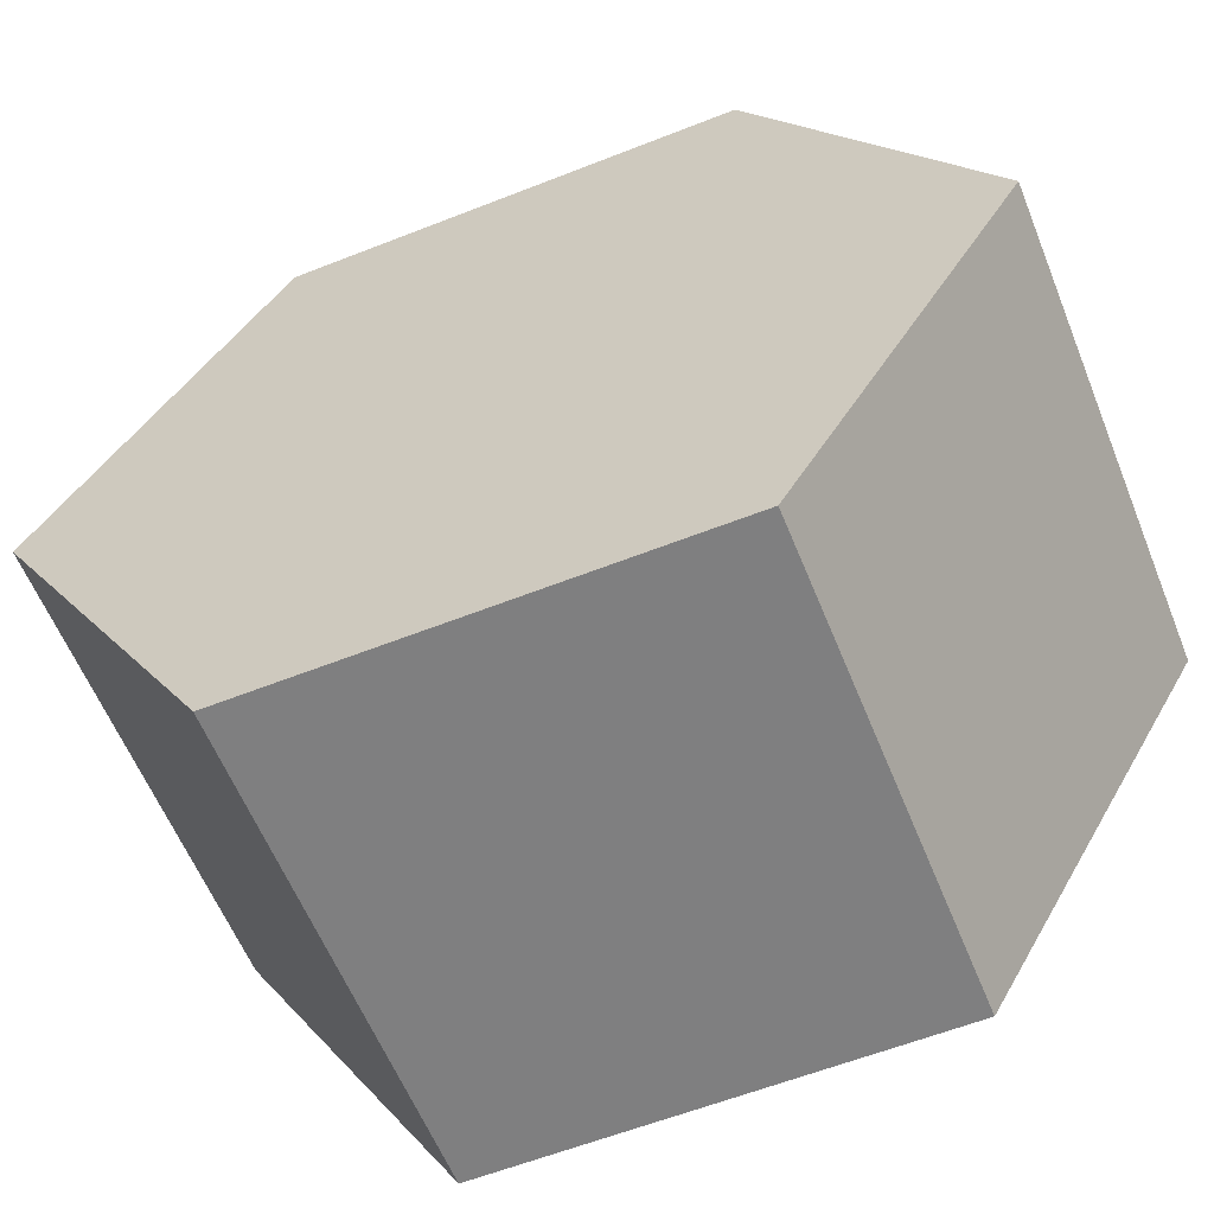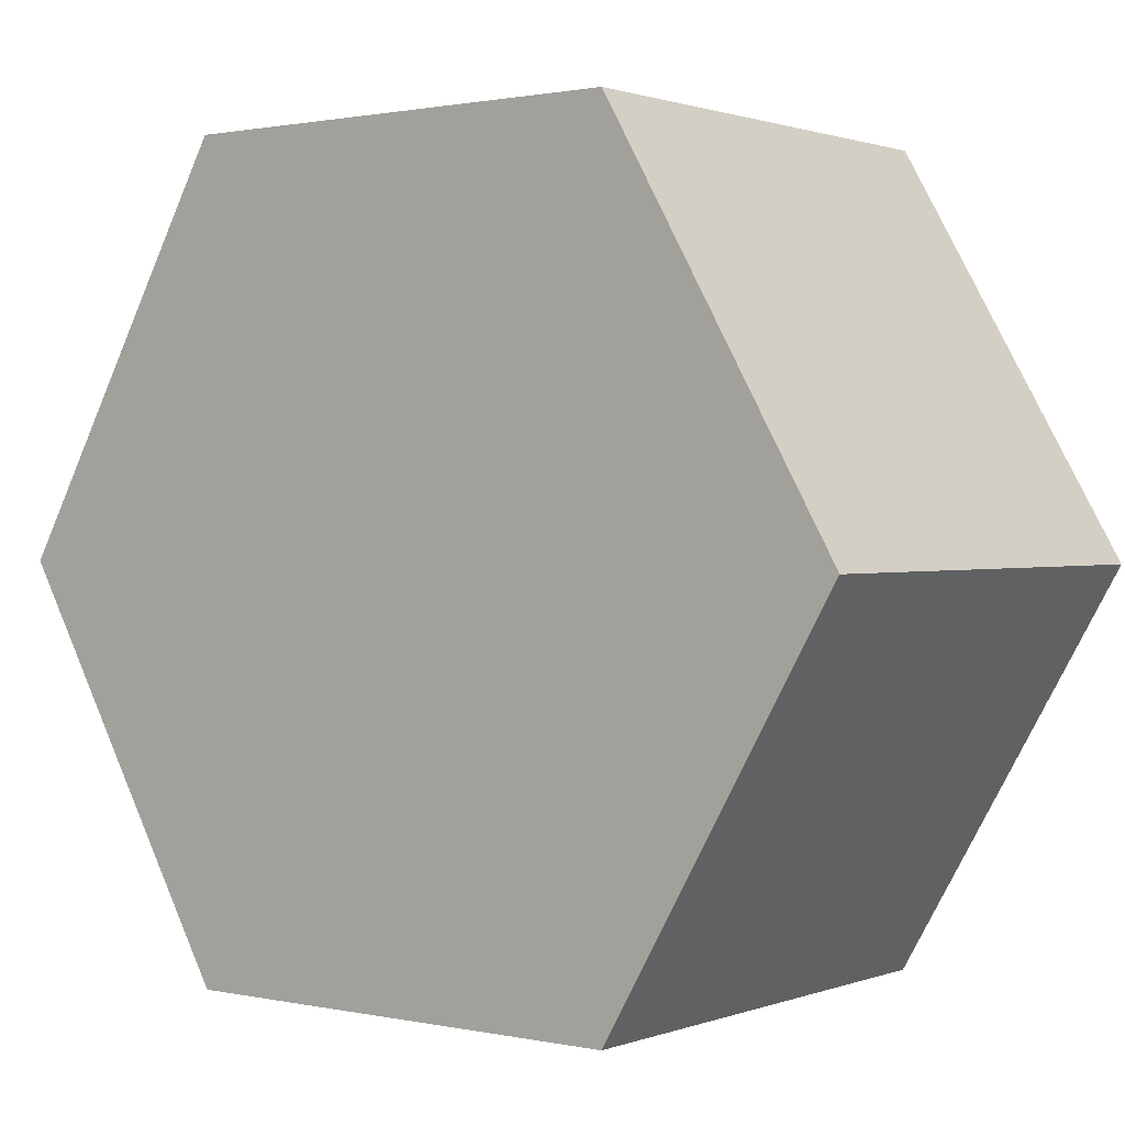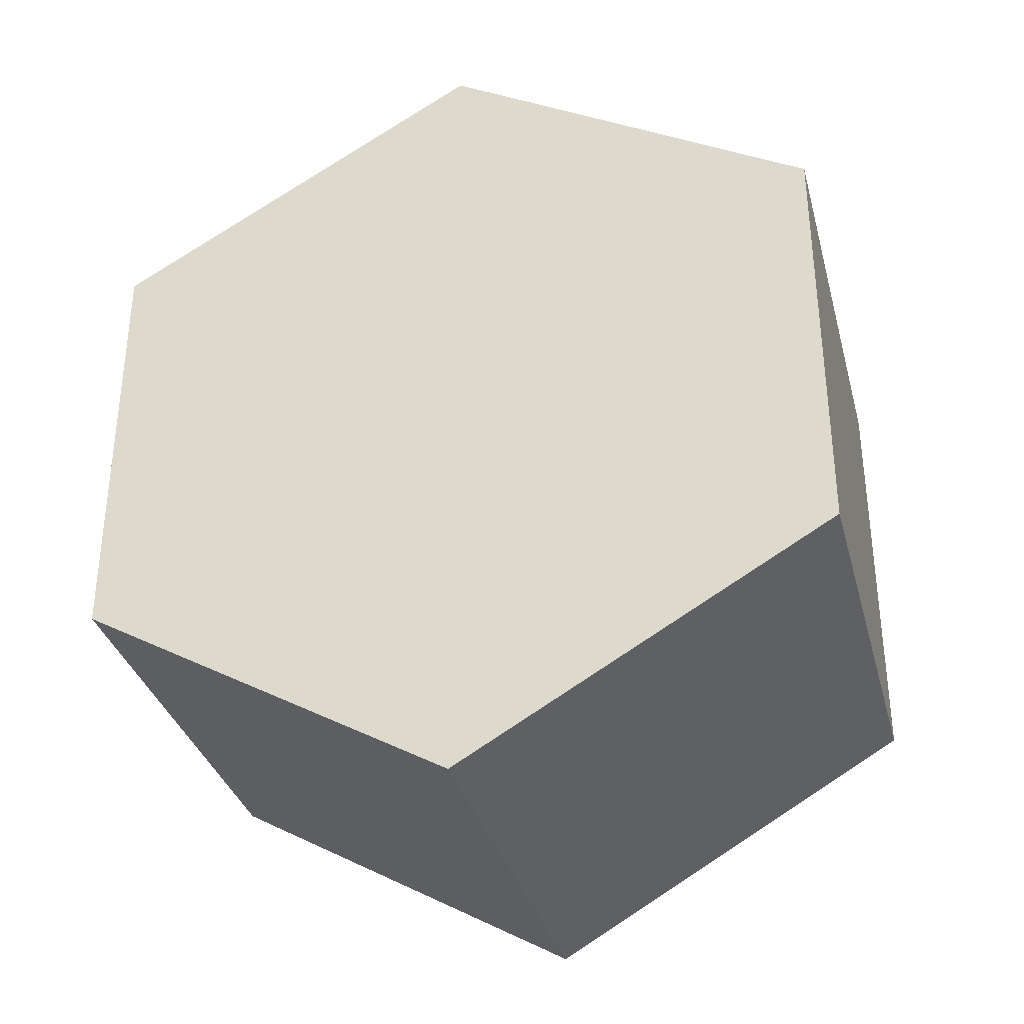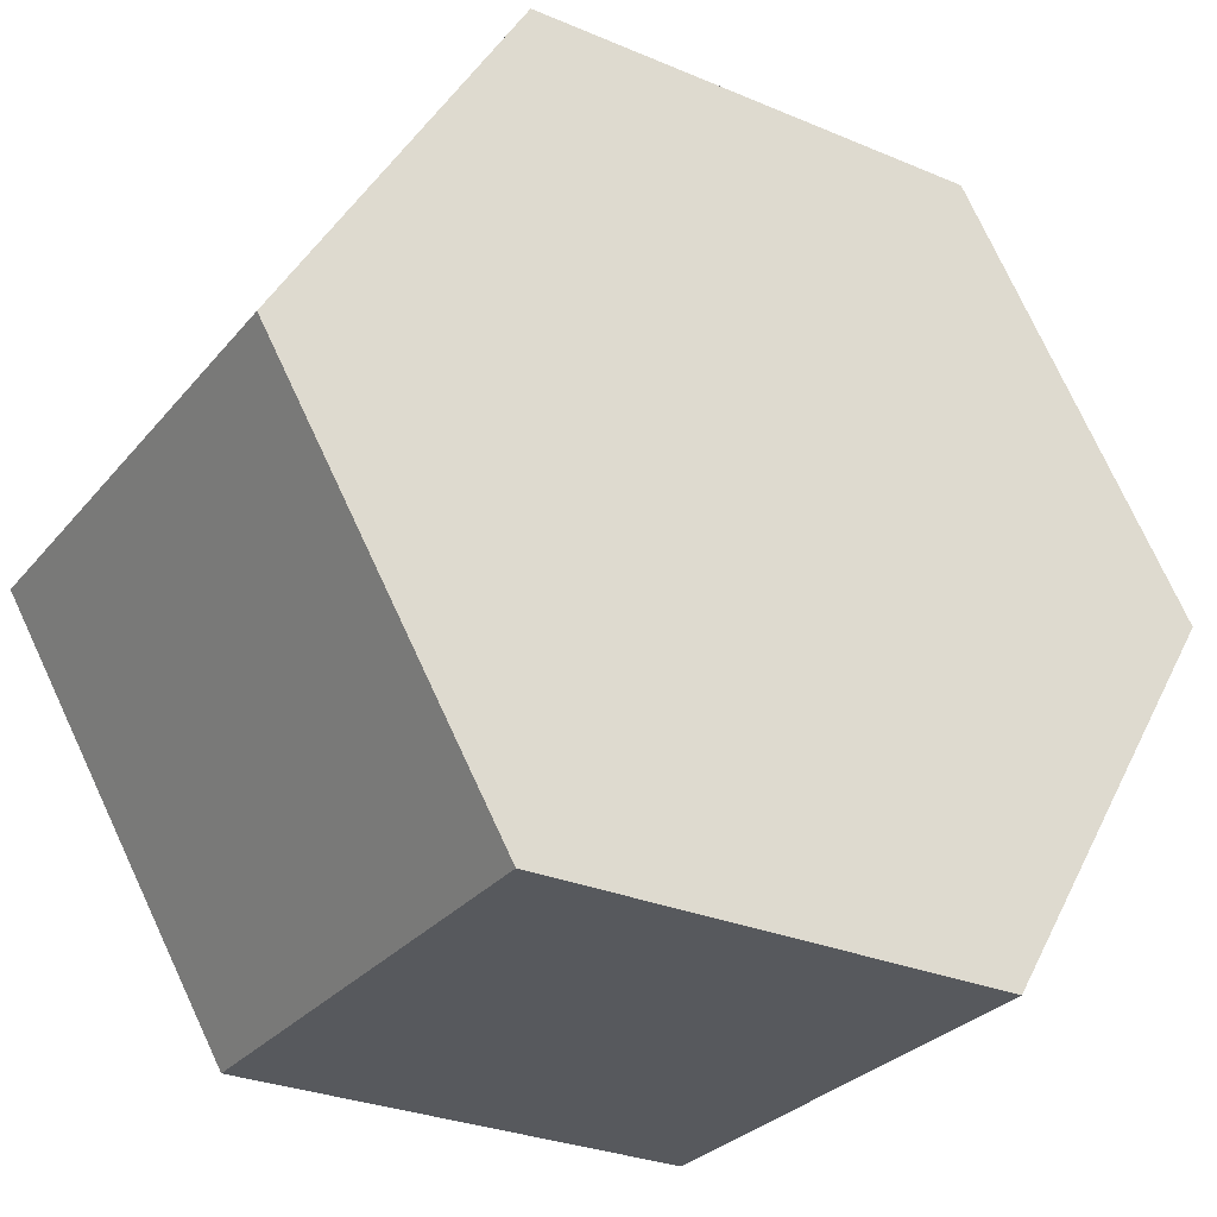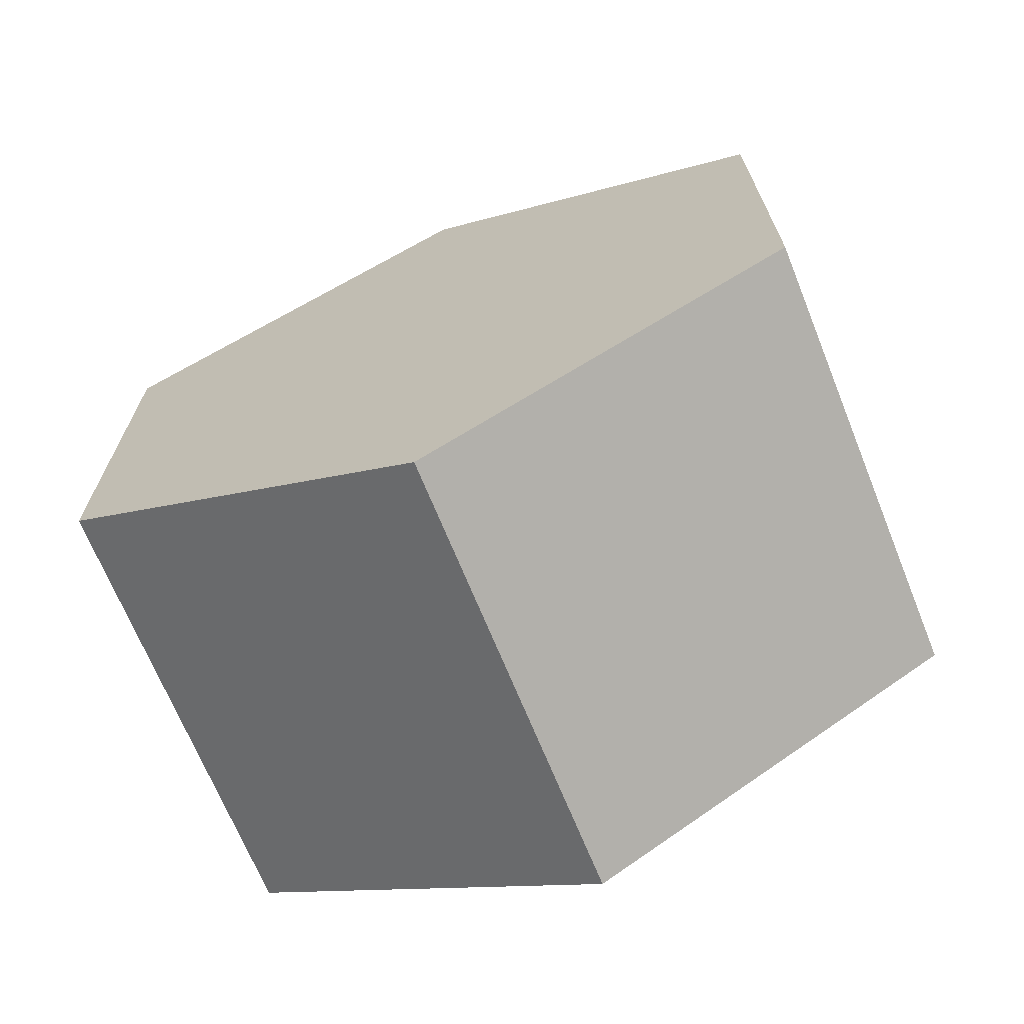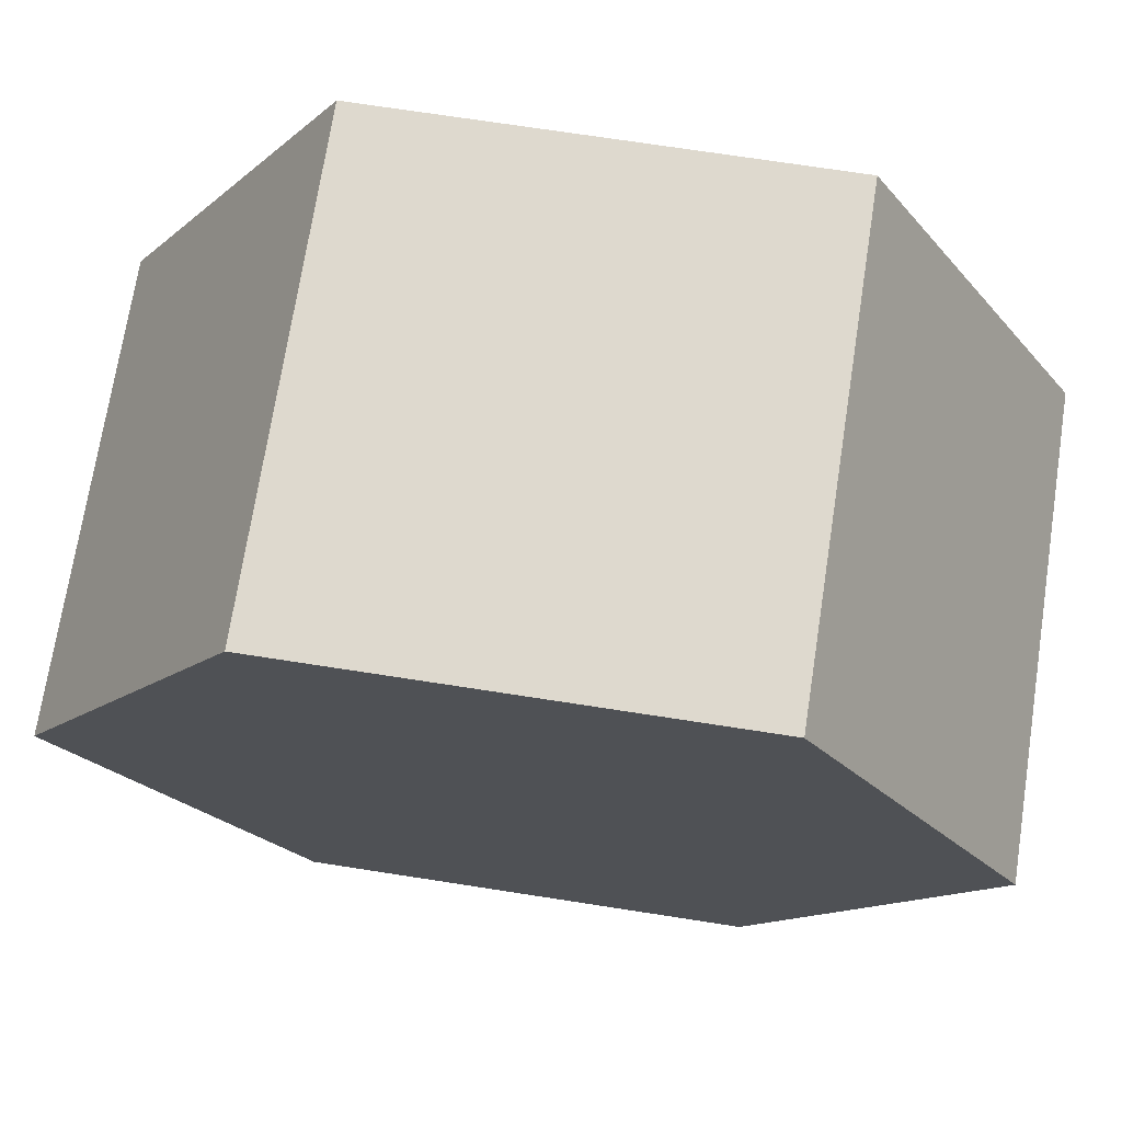
<metadata>
{"format":"obj","ext":"obj","renderer":"f3d","projection":"perspective","resolution":1024,"background":"white","views":[{"elev":-59.9,"azim":-68.0,"up":"+Y"},{"elev":1.1,"azim":-52.4,"up":"+Y"},{"elev":-34.0,"azim":104.6,"up":"+Z"},{"elev":-29.4,"azim":-121.8,"up":"+Y"},{"elev":-68.9,"azim":112.0,"up":"+Z"},{"elev":71.6,"azim":98.8,"up":"+Y"}]}
</metadata>
<code>
v 0 1 -0.3856
v 0 2.2 0.3072
v 1.48 2.2 0.3072
v 1.48 1 -0.3856
v 0 -0.2 0.3072
v 0 1 -0.3856
v 1.48 1 -0.3856
v 1.48 -0.2 0.3072
v 0 -0.2 1.693
v 0 -0.2 0.3072
v 1.48 -0.2 0.3072
v 1.48 -0.2 1.693
v 0 1 2.386
v 0 -0.2 1.693
v 1.48 -0.2 1.693
v 1.48 1 2.386
v 0 2.2 1.693
v 0 1 2.386
v 1.48 1 2.386
v 1.48 2.2 1.693
v 0 2.2 0.3072
v 0 2.2 1.693
v 1.48 2.2 1.693
v 1.48 2.2 0.3072
v 1.48 2.2 0.3072
v 1.48 2.2 1.693
v 1.48 1 2.386
v 1.48 -0.2 1.693
v 1.48 -0.2 0.3072
v 1.48 1 -0.3856
v 0 2.2 1.693
v 0 2.2 0.3072
v 0 1 -0.3856
v 0 -0.2 0.3072
v 0 -0.2 1.693
v 0 1 2.386
g bae7c85a-e2cc-11ea-bc9e-54bf646e7e1f
f 1 2 4
f 4 2 3
g bae8d974-e2cc-11ea-97db-54bf646e7e1f
f 5 6 8
f 8 6 7
g baea118a-e2cc-11ea-89bc-54bf646e7e1f
f 9 10 12
f 12 10 11
g baeafba8-e2cc-11ea-a59b-54bf646e7e1f
f 13 14 16
f 16 14 15
g baec0ce4-e2cc-11ea-a704-54bf646e7e1f
f 17 18 20
f 20 18 19
g baed44ee-e2cc-11ea-ad92-54bf646e7e1f
f 21 22 24
f 24 22 23
g baee7d2e-e2cc-11ea-b6bb-54bf646e7e1f
f 25 26 30
f 30 26 27
f 30 27 29
f 29 27 28
g baef8e3a-e2cc-11ea-ab62-54bf646e7e1f
f 32 33 31
f 31 33 36
f 36 33 34
f 36 34 35

</code>
